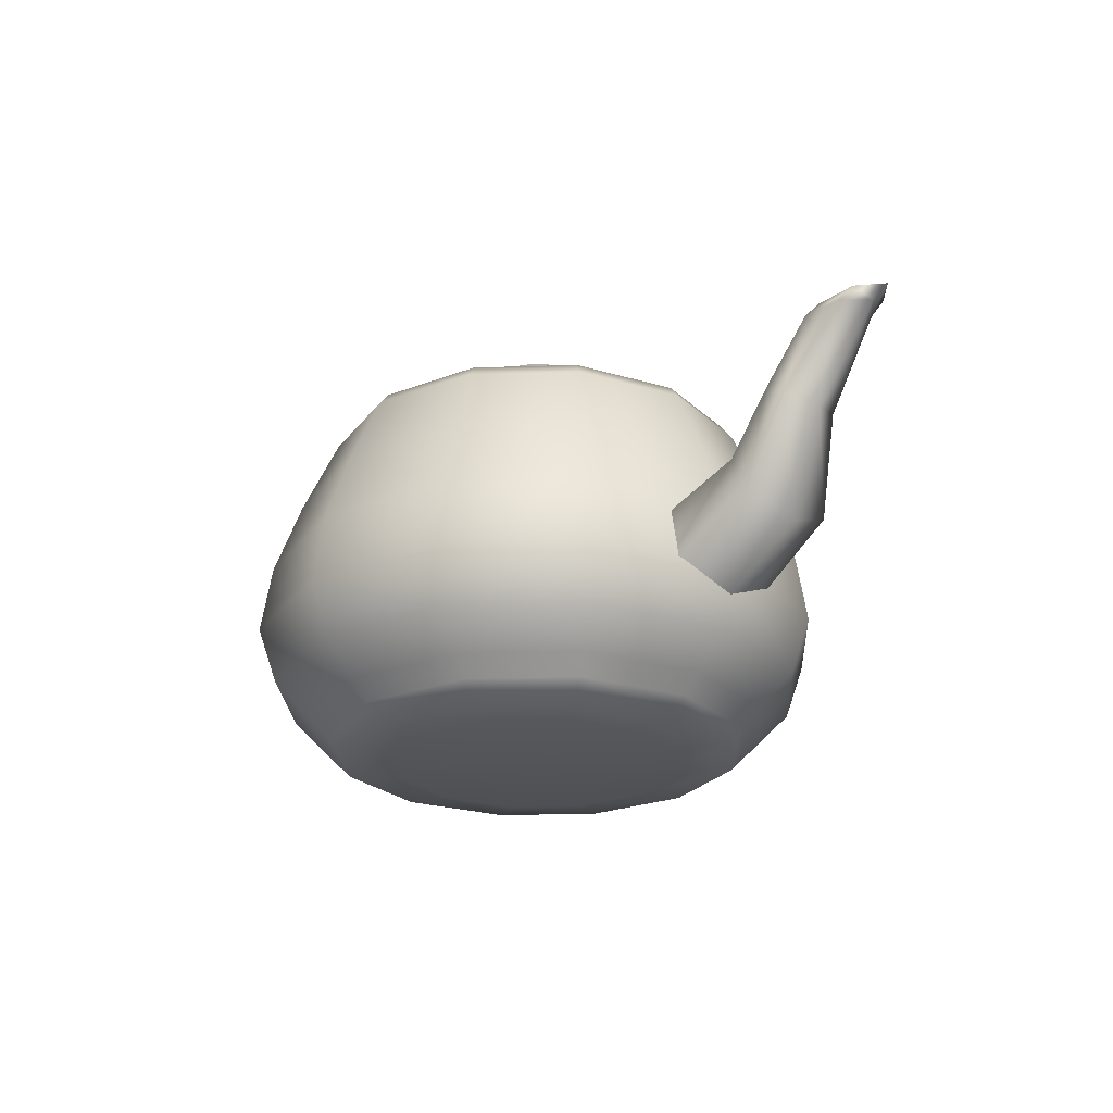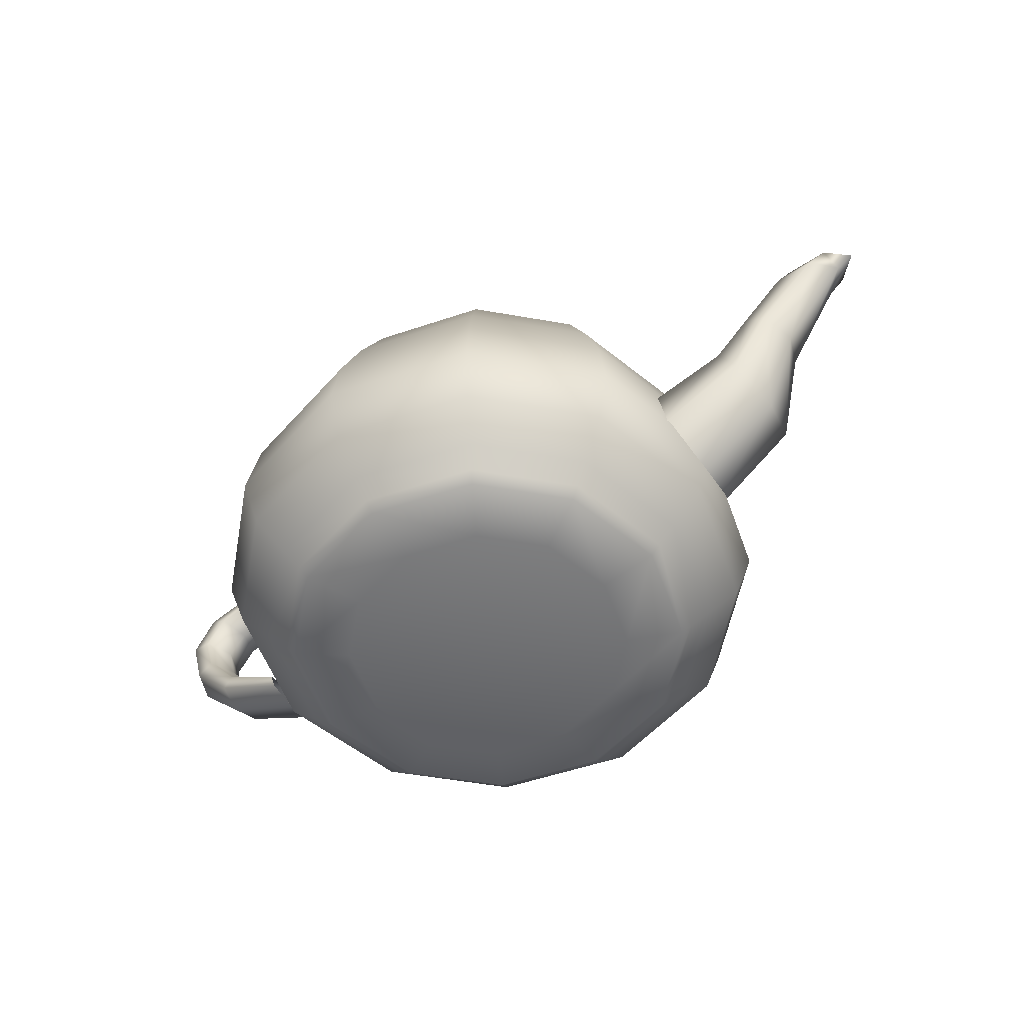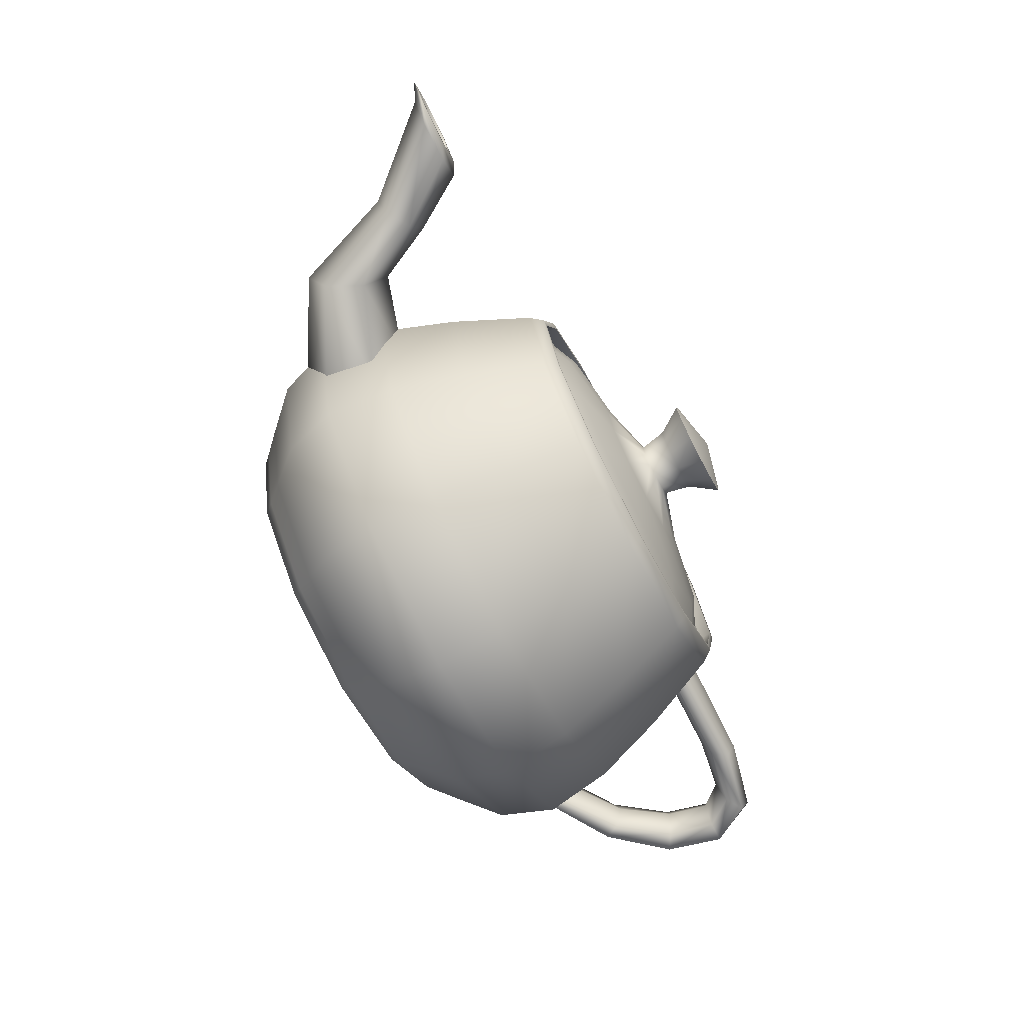
<metadata>
{"format":"obj","ext":"obj","renderer":"f3d","projection":"perspective","resolution":1024,"background":"white","views":[{"elev":-23.5,"azim":48.1,"up":"+Y"},{"elev":-54.5,"azim":34.5,"up":"+Y"},{"elev":-73.5,"azim":117.8,"up":"+Z"}]}
</metadata>
<code>
g teapot
v 0.9092 0.5587 0
v 0.9092 0.5587 0
v 0.899 0.6155 0
v 0.899 0.6155 0
v 0.9303 0.6155 0
v 0.9742 0.5587 0
v 0.7866 0.5587 -0.462
v 0.7866 0.5587 -0.462
v 0.7778 0.6155 -0.4568
v 0.7778 0.6155 -0.4568
v 0.8049 0.6155 -0.4727
v 0.8428 0.5587 -0.495
v 0.462 0.5587 -0.7866
v 0.462 0.5587 -0.7866
v 0.4568 0.6155 -0.7778
v 0.4568 0.6155 -0.7778
v 0.4727 0.6155 -0.8049
v 0.495 0.5587 -0.8428
v 0 0.5587 -0.9092
v 0 0.5587 -0.9092
v 0 0.6155 -0.899
v 0 0.6155 -0.899
v 0 0.6155 -0.9303
v 0 0.5587 -0.9742
v -0.488 0.5587 -0.7866
v -0.488 0.5587 -0.7866
v -0.4645 0.6155 -0.7778
v -0.4645 0.6155 -0.7778
v -0.4737 0.6155 -0.8049
v -0.495 0.5587 -0.8428
v -0.7996 0.5587 -0.462
v -0.7996 0.5587 -0.462
v -0.7816 0.6155 -0.4568
v -0.7816 0.6155 -0.4568
v -0.8053 0.6155 -0.4727
v -0.8428 0.5587 -0.495
v -0.9092 0.5587 0
v -0.9092 0.5587 0
v -0.899 0.6155 0
v -0.899 0.6155 0
v -0.9303 0.6155 0
v -0.9742 0.5587 0
v -0.7866 0.5587 0.462
v -0.7866 0.5587 0.462
v -0.7778 0.6155 0.4568
v -0.7778 0.6155 0.4568
v -0.8049 0.6155 0.4727
v -0.8428 0.5587 0.495
v -0.462 0.5587 0.7866
v -0.462 0.5587 0.7866
v -0.4568 0.6155 0.7778
v -0.4568 0.6155 0.7778
v -0.4727 0.6155 0.8049
v -0.495 0.5587 0.8428
v 0 0.5587 0.9092
v 0 0.5587 0.9092
v 0 0.6155 0.899
v 0 0.6155 0.899
v 0 0.6155 0.9303
v 0 0.5587 0.9742
v 0.462 0.5587 0.7866
v 0.462 0.5587 0.7866
v 0.4568 0.6155 0.7778
v 0.4568 0.6155 0.7778
v 0.4727 0.6155 0.8049
v 0.495 0.5587 0.8428
v 0.7866 0.5587 0.462
v 0.7866 0.5587 0.462
v 0.7778 0.6155 0.4568
v 0.7778 0.6155 0.4568
v 0.8049 0.6155 0.4727
v 0.8428 0.5587 0.495
v 1.131 0.2195 0
v 1.251 -0.1088 0
v 1.299 -0.4155 0
v 0.9781 0.2195 -0.5745
v 1.082 -0.1088 -0.6356
v 1.124 -0.4155 -0.66
v 0.5745 0.2195 -0.9781
v 0.6356 -0.1088 -1.082
v 0.66 -0.4155 -1.124
v 0 0.2195 -1.131
v 0 -0.1088 -1.251
v 0 -0.4155 -1.299
v -0.5745 0.2195 -0.9781
v -0.6356 -0.1088 -1.082
v -0.66 -0.4155 -1.124
v -0.9781 0.2195 -0.5745
v -1.082 -0.1088 -0.6356
v -1.124 -0.4155 -0.66
v -1.131 0.2195 0
v -1.251 -0.1088 0
v -1.299 -0.4155 0
v -0.9781 0.2195 0.5745
v -1.082 -0.1088 0.6356
v -1.124 -0.4155 0.66
v -0.5745 0.2195 0.9781
v -0.6356 -0.1088 1.082
v -0.66 -0.4155 1.124
v 0 0.2195 1.131
v 0 -0.1088 1.251
v 0 -0.4155 1.299
v 0.5745 0.2195 0.9781
v 0.6356 -0.1088 1.082
v 0.66 -0.4155 1.124
v 0.9781 0.2195 0.5745
v 1.082 -0.1088 0.6356
v 1.124 -0.4155 0.66
v 1.215 -0.6608 0
v 1.058 -0.8196 0
v 0.9742 -0.9026 0
v 1.051 -0.6608 -0.6172
v 0.9157 -0.8196 -0.5378
v 0.8428 -0.9026 -0.495
v 0.6172 -0.6608 -1.051
v 0.5378 -0.8196 -0.9157
v 0.495 -0.9026 -0.8428
v 0 -0.6608 -1.215
v 0 -0.8196 -1.058
v 0 -0.9026 -0.9742
v -0.6172 -0.6608 -1.051
v -0.5378 -0.8196 -0.9157
v -0.495 -0.9026 -0.8428
v -1.051 -0.6608 -0.6172
v -0.9157 -0.8196 -0.5378
v -0.8428 -0.9026 -0.495
v -1.215 -0.6608 0
v -1.058 -0.8196 0
v -0.9742 -0.9026 0
v -1.051 -0.6608 0.6172
v -0.9157 -0.8196 0.5378
v -0.8428 -0.9026 0.495
v -0.6172 -0.6608 1.051
v -0.5378 -0.8196 0.9157
v -0.495 -0.9026 0.8428
v 0 -0.6608 1.215
v 0 -0.8196 1.058
v 0 -0.9026 0.9742
v 0.6172 -0.6608 1.051
v 0.5378 -0.8196 0.9157
v 0.495 -0.9026 0.8428
v 1.051 -0.6608 0.6172
v 0.9157 -0.8196 0.5378
v 0.8428 -0.9026 0.495
v 0.9273 -0.9495 0
v 0.6639 -0.9856 0
v 0 -1 0
v 0.8023 -0.9495 -0.4712
v 0.5744 -0.9856 -0.3373
v 0.4712 -0.9495 -0.8023
v 0.3373 -0.9856 -0.5744
v 0 -0.9495 -0.9273
v 0 -0.9856 -0.6639
v -0.4712 -0.9495 -0.8023
v -0.3373 -0.9856 -0.5744
v -0.8023 -0.9495 -0.4712
v -0.5744 -0.9856 -0.3373
v -0.9273 -0.9495 0
v -0.6639 -0.9856 0
v -0.8023 -0.9495 0.4712
v -0.5744 -0.9856 0.3373
v -0.4712 -0.9495 0.8023
v -0.3373 -0.9856 0.5744
v 0 -0.9495 0.9273
v 0 -0.9856 0.6639
v 0.4712 -0.9495 0.8023
v 0.3373 -0.9856 0.5744
v 0.8023 -0.9495 0.4712
v 0.5744 -0.9856 0.3373
v -1.039 0.3151 0
v -1.426 0.3097 0
v -1.669 0.2718 0
v -1.753 0.169 0
v -1.022 0.353 -0.1299
v -1.449 0.3462 -0.1299
v -1.714 0.2985 -0.1299
v -1.804 0.169 -0.1299
v -0.991 0.4234 -0.1299
v -1.492 0.4139 -0.1299
v -1.796 0.348 -0.1299
v -1.898 0.169 -0.1299
v -0.9742 0.4612 0
v -1.515 0.4504 0
v -1.84 0.3746 0
v -1.948 0.169 0
v -0.991 0.4234 0.1299
v -1.492 0.4139 0.1299
v -1.796 0.348 0.1299
v -1.898 0.169 0.1299
v -1.022 0.353 0.1299
v -1.449 0.3462 0.1299
v -1.714 0.2985 0.1299
v -1.804 0.169 0.1299
v -1.708 -0.01501 0
v -1.561 -0.2315 0
v -1.299 -0.4155 0
v -1.75 -0.04074 -0.1299
v -1.58 -0.2689 -0.1299
v -1.282 -0.466 -0.1299
v -1.829 -0.08851 -0.1299
v -1.616 -0.3384 -0.1299
v -1.251 -0.5598 -0.1299
v -1.871 -0.1142 0
v -1.636 -0.3758 0
v -1.234 -0.6103 0
v -1.829 -0.08851 0.1299
v -1.616 -0.3384 0.1299
v -1.251 -0.5598 0.1299
v -1.75 -0.04074 0.1299
v -1.58 -0.2689 0.1299
v -1.282 -0.466 0.1299
v 1.104 -0.07455 0
v 1.474 0.04632 0
v 1.6 0.3079 0
v 1.753 0.5587 0
v 1.104 -0.2135 -0.2858
v 1.519 -0.04254 -0.2397
v 1.656 0.2747 -0.1543
v 1.855 0.5587 -0.1082
v 1.104 -0.4714 -0.2858
v 1.603 -0.2076 -0.2397
v 1.76 0.213 -0.1543
v 2.042 0.5587 -0.1082
v 1.104 -0.6103 0
v 1.648 -0.2964 0
v 1.816 0.1798 0
v 2.143 0.5587 0
v 1.104 -0.4714 0.2858
v 1.603 -0.2076 0.2397
v 1.76 0.213 0.1543
v 2.042 0.5587 0.1082
v 1.104 -0.2135 0.2858
v 1.519 -0.04254 0.2397
v 1.656 0.2747 0.1543
v 1.855 0.5587 0.1082
v 1.814 0.5911 0
v 1.845 0.5911 0
v 1.845 0.5911 0
v 1.818 0.5587 0
v 1.818 0.5587 0
v 1.921 0.5939 -0.09702
v 1.937 0.5946 -0.07617
v 1.886 0.5587 -0.06494
v 2.12 0.5991 -0.09702
v 2.108 0.6012 -0.07617
v 2.011 0.5587 -0.06494
v 2.227 0.602 0
v 2.227 0.602 0
v 2.2 0.6047 0
v 2.078 0.5587 0
v 2.12 0.5991 0.09702
v 2.108 0.6012 0.07617
v 2.011 0.5587 0.06494
v 1.921 0.5939 0.09702
v 1.937 0.5946 0.07617
v 1.886 0.5587 0.06494
v 0 1.046 0
v 0.2357 0.9916 0
v 0.2357 0.9916 0
v 0.1539 0.8726 0
v 0.1299 0.7535 0
v 0.2041 0.9916 -0.12
v 0.2041 0.9916 -0.12
v 0.1333 0.8726 -0.07835
v 0.1124 0.7535 -0.066
v 0.12 0.9916 -0.2041
v 0.12 0.9916 -0.2041
v 0.07835 0.8726 -0.1333
v 0.066 0.7535 -0.1124
v 0 0.9916 -0.2357
v 0 0.9916 -0.2357
v 0 0.8726 -0.1539
v 0 0.7535 -0.1299
v -0.12 0.9916 -0.2041
v -0.12 0.9916 -0.2041
v -0.07835 0.8726 -0.1333
v -0.066 0.7535 -0.1124
v -0.2041 0.9916 -0.12
v -0.2041 0.9916 -0.12
v -0.1333 0.8726 -0.07835
v -0.1124 0.7535 -0.066
v -0.2357 0.9916 0
v -0.2357 0.9916 0
v -0.1539 0.8726 0
v -0.1299 0.7535 0
v -0.2041 0.9916 0.12
v -0.2041 0.9916 0.12
v -0.1333 0.8726 0.07835
v -0.1124 0.7535 0.066
v -0.12 0.9916 0.2041
v -0.12 0.9916 0.2041
v -0.07835 0.8726 0.1333
v -0.066 0.7535 0.1124
v 0 0.9916 0.2357
v 0 0.9916 0.2357
v 0 0.8726 0.1539
v 0 0.7535 0.1299
v 0.12 0.9916 0.2041
v 0.12 0.9916 0.2041
v 0.07835 0.8726 0.1333
v 0.066 0.7535 0.1124
v 0.2041 0.9916 0.12
v 0.2041 0.9916 0.12
v 0.1333 0.8726 0.07835
v 0.1124 0.7535 0.066
v 0.3728 0.6813 0
v 0.6879 0.6308 0
v 0.8443 0.5587 0
v 0.8443 0.5587 0
v 0.3226 0.6813 -0.1895
v 0.5952 0.6308 -0.3496
v 0.7305 0.5587 -0.429
v 0.7305 0.5587 -0.429
v 0.1895 0.6813 -0.3226
v 0.3496 0.6308 -0.5952
v 0.429 0.5587 -0.7305
v 0.429 0.5587 -0.7305
v 0 0.6813 -0.3728
v 0 0.6308 -0.6879
v 0 0.5587 -0.8443
v 0 0.5587 -0.8443
v -0.1895 0.6813 -0.3226
v -0.3496 0.6308 -0.5952
v -0.429 0.5587 -0.7305
v -0.429 0.5587 -0.7305
v -0.3226 0.6813 -0.1895
v -0.5952 0.6308 -0.3496
v -0.7305 0.5587 -0.429
v -0.7305 0.5587 -0.429
v -0.3728 0.6813 0
v -0.6879 0.6308 0
v -0.8443 0.5587 0
v -0.8443 0.5587 0
v -0.3226 0.6813 0.1895
v -0.5952 0.6308 0.3496
v -0.7305 0.5587 0.429
v -0.7305 0.5587 0.429
v -0.1895 0.6813 0.3226
v -0.3496 0.6308 0.5952
v -0.429 0.5587 0.7305
v -0.429 0.5587 0.7305
v 0 0.6813 0.3728
v 0 0.6308 0.6879
v 0 0.5587 0.8443
v 0 0.5587 0.8443
v 0.1895 0.6813 0.3226
v 0.3496 0.6308 0.5952
v 0.429 0.5587 0.7305
v 0.429 0.5587 0.7305
v 0.3226 0.6813 0.1895
v 0.5952 0.6308 0.3496
v 0.7305 0.5587 0.429
v 0.7305 0.5587 0.429
f 1 3 9
f 9 7 1
f 4 5 11
f 11 10 4
f 5 6 12
f 12 11 5
f 7 9 16
f 16 14 7
f 10 11 17
f 17 15 10
f 11 12 18
f 18 17 11
f 14 16 22
f 22 20 14
f 15 17 23
f 23 21 15
f 17 18 24
f 24 23 17
f 20 22 28
f 28 26 20
f 21 23 29
f 29 27 21
f 23 24 30
f 30 29 23
f 26 28 34
f 34 32 26
f 27 29 35
f 35 33 27
f 29 30 36
f 36 35 29
f 32 34 40
f 40 38 32
f 33 35 41
f 41 39 33
f 35 36 42
f 42 41 35
f 38 40 46
f 46 44 38
f 39 41 47
f 47 45 39
f 41 42 48
f 48 47 41
f 44 46 52
f 52 50 44
f 45 47 53
f 53 51 45
f 47 48 54
f 54 53 47
f 50 52 58
f 58 56 50
f 51 53 59
f 59 57 51
f 53 54 60
f 60 59 53
f 56 58 64
f 64 62 56
f 57 59 65
f 65 63 57
f 59 60 66
f 66 65 59
f 62 64 70
f 70 68 62
f 63 65 71
f 71 69 63
f 65 66 72
f 72 71 65
f 68 70 3
f 3 1 68
f 69 71 5
f 5 4 69
f 71 72 6
f 6 5 71
f 6 73 76
f 76 12 6
f 73 74 77
f 77 76 73
f 74 75 78
f 78 77 74
f 12 76 79
f 79 18 12
f 76 77 80
f 80 79 76
f 77 78 81
f 81 80 77
f 18 79 82
f 82 24 18
f 79 80 83
f 83 82 79
f 80 81 84
f 84 83 80
f 24 82 85
f 85 30 24
f 82 83 86
f 86 85 82
f 83 84 87
f 87 86 83
f 30 85 88
f 88 36 30
f 85 86 89
f 89 88 85
f 86 87 90
f 90 89 86
f 36 88 91
f 91 42 36
f 88 89 92
f 92 91 88
f 89 90 93
f 93 92 89
f 42 91 94
f 94 48 42
f 91 92 95
f 95 94 91
f 92 93 96
f 96 95 92
f 48 94 97
f 97 54 48
f 94 95 98
f 98 97 94
f 95 96 99
f 99 98 95
f 54 97 100
f 100 60 54
f 97 98 101
f 101 100 97
f 98 99 102
f 102 101 98
f 60 100 103
f 103 66 60
f 100 101 104
f 104 103 100
f 101 102 105
f 105 104 101
f 66 103 106
f 106 72 66
f 103 104 107
f 107 106 103
f 104 105 108
f 108 107 104
f 72 106 73
f 73 6 72
f 106 107 74
f 74 73 106
f 107 108 75
f 75 74 107
f 75 109 112
f 112 78 75
f 109 110 113
f 113 112 109
f 110 111 114
f 114 113 110
f 78 112 115
f 115 81 78
f 112 113 116
f 116 115 112
f 113 114 117
f 117 116 113
f 81 115 118
f 118 84 81
f 115 116 119
f 119 118 115
f 116 117 120
f 120 119 116
f 84 118 121
f 121 87 84
f 118 119 122
f 122 121 118
f 119 120 123
f 123 122 119
f 87 121 124
f 124 90 87
f 121 122 125
f 125 124 121
f 122 123 126
f 126 125 122
f 90 124 127
f 127 93 90
f 124 125 128
f 128 127 124
f 125 126 129
f 129 128 125
f 93 127 130
f 130 96 93
f 127 128 131
f 131 130 127
f 128 129 132
f 132 131 128
f 96 130 133
f 133 99 96
f 130 131 134
f 134 133 130
f 131 132 135
f 135 134 131
f 99 133 136
f 136 102 99
f 133 134 137
f 137 136 133
f 134 135 138
f 138 137 134
f 102 136 139
f 139 105 102
f 136 137 140
f 140 139 136
f 137 138 141
f 141 140 137
f 105 139 142
f 142 108 105
f 139 140 143
f 143 142 139
f 140 141 144
f 144 143 140
f 108 142 109
f 109 75 108
f 142 143 110
f 110 109 142
f 143 144 111
f 111 110 143
f 111 145 148
f 148 114 111
f 145 146 149
f 149 148 145
f 147 149 146
f 114 148 150
f 150 117 114
f 148 149 151
f 151 150 148
f 147 151 149
f 117 150 152
f 152 120 117
f 150 151 153
f 153 152 150
f 147 153 151
f 120 152 154
f 154 123 120
f 152 153 155
f 155 154 152
f 147 155 153
f 123 154 156
f 156 126 123
f 154 155 157
f 157 156 154
f 147 157 155
f 126 156 158
f 158 129 126
f 156 157 159
f 159 158 156
f 147 159 157
f 129 158 160
f 160 132 129
f 158 159 161
f 161 160 158
f 147 161 159
f 132 160 162
f 162 135 132
f 160 161 163
f 163 162 160
f 147 163 161
f 135 162 164
f 164 138 135
f 162 163 165
f 165 164 162
f 147 165 163
f 138 164 166
f 166 141 138
f 164 165 167
f 167 166 164
f 147 167 165
f 141 166 168
f 168 144 141
f 166 167 169
f 169 168 166
f 147 169 167
f 144 168 145
f 145 111 144
f 168 169 146
f 146 145 168
f 147 146 169
f 170 171 175
f 175 174 170
f 171 172 176
f 176 175 171
f 172 173 177
f 177 176 172
f 174 175 179
f 179 178 174
f 175 176 180
f 180 179 175
f 176 177 181
f 181 180 176
f 178 179 183
f 183 182 178
f 179 180 184
f 184 183 179
f 180 181 185
f 185 184 180
f 182 183 187
f 187 186 182
f 183 184 188
f 188 187 183
f 184 185 189
f 189 188 184
f 186 187 191
f 191 190 186
f 187 188 192
f 192 191 187
f 188 189 193
f 193 192 188
f 190 191 171
f 171 170 190
f 191 192 172
f 172 171 191
f 192 193 173
f 173 172 192
f 173 194 197
f 197 177 173
f 194 195 198
f 198 197 194
f 195 196 199
f 199 198 195
f 177 197 200
f 200 181 177
f 197 198 201
f 201 200 197
f 198 199 202
f 202 201 198
f 181 200 203
f 203 185 181
f 200 201 204
f 204 203 200
f 201 202 205
f 205 204 201
f 185 203 206
f 206 189 185
f 203 204 207
f 207 206 203
f 204 205 208
f 208 207 204
f 189 206 209
f 209 193 189
f 206 207 210
f 210 209 206
f 207 208 211
f 211 210 207
f 193 209 194
f 194 173 193
f 209 210 195
f 195 194 209
f 210 211 196
f 196 195 210
f 212 213 217
f 217 216 212
f 213 214 218
f 218 217 213
f 214 215 219
f 219 218 214
f 216 217 221
f 221 220 216
f 217 218 222
f 222 221 217
f 218 219 223
f 223 222 218
f 220 221 225
f 225 224 220
f 221 222 226
f 226 225 221
f 222 223 227
f 227 226 222
f 224 225 229
f 229 228 224
f 225 226 230
f 230 229 225
f 226 227 231
f 231 230 226
f 228 229 233
f 233 232 228
f 229 230 234
f 234 233 229
f 230 231 235
f 235 234 230
f 232 233 213
f 213 212 232
f 233 234 214
f 214 213 233
f 234 235 215
f 215 214 234
f 215 236 241
f 241 219 215
f 236 237 242
f 242 241 236
f 238 240 243
f 243 242 238
f 219 241 244
f 244 223 219
f 241 242 245
f 245 244 241
f 242 243 246
f 246 245 242
f 223 244 247
f 247 227 223
f 244 245 249
f 249 248 244
f 245 246 250
f 250 249 245
f 227 247 251
f 251 231 227
f 248 249 252
f 252 251 248
f 249 250 253
f 253 252 249
f 231 251 254
f 254 235 231
f 251 252 255
f 255 254 251
f 252 253 256
f 256 255 252
f 235 254 236
f 236 215 235
f 254 255 237
f 237 236 254
f 255 256 240
f 240 238 255
f 257 258 262
f 259 260 264
f 264 263 259
f 260 261 265
f 265 264 260
f 257 262 266
f 263 264 268
f 268 267 263
f 264 265 269
f 269 268 264
f 257 266 270
f 267 268 272
f 272 271 267
f 268 269 273
f 273 272 268
f 257 270 274
f 271 272 276
f 276 275 271
f 272 273 277
f 277 276 272
f 257 274 278
f 275 276 280
f 280 279 275
f 276 277 281
f 281 280 276
f 257 278 282
f 279 280 284
f 284 283 279
f 280 281 285
f 285 284 280
f 257 282 286
f 283 284 288
f 288 287 283
f 284 285 289
f 289 288 284
f 257 286 290
f 287 288 292
f 292 291 287
f 288 289 293
f 293 292 288
f 257 290 294
f 291 292 296
f 296 295 291
f 292 293 297
f 297 296 292
f 257 294 298
f 295 296 300
f 300 299 295
f 296 297 301
f 301 300 296
f 257 298 302
f 299 300 304
f 304 303 299
f 300 301 305
f 305 304 300
f 257 302 258
f 303 304 260
f 260 259 303
f 304 305 261
f 261 260 304
f 261 306 310
f 310 265 261
f 306 307 311
f 311 310 306
f 307 309 313
f 313 311 307
f 265 310 314
f 314 269 265
f 310 311 315
f 315 314 310
f 311 313 317
f 317 315 311
f 269 314 318
f 318 273 269
f 314 315 319
f 319 318 314
f 315 317 321
f 321 319 315
f 273 318 322
f 322 277 273
f 318 319 323
f 323 322 318
f 319 321 325
f 325 323 319
f 277 322 326
f 326 281 277
f 322 323 327
f 327 326 322
f 323 325 329
f 329 327 323
f 281 326 330
f 330 285 281
f 326 327 331
f 331 330 326
f 327 329 333
f 333 331 327
f 285 330 334
f 334 289 285
f 330 331 335
f 335 334 330
f 331 333 337
f 337 335 331
f 289 334 338
f 338 293 289
f 334 335 339
f 339 338 334
f 335 337 341
f 341 339 335
f 293 338 342
f 342 297 293
f 338 339 343
f 343 342 338
f 339 341 345
f 345 343 339
f 297 342 346
f 346 301 297
f 342 343 347
f 347 346 342
f 343 345 349
f 349 347 343
f 301 346 350
f 350 305 301
f 346 347 351
f 351 350 346
f 347 349 353
f 353 351 347
f 305 350 306
f 306 261 305
f 350 351 307
f 307 306 350
f 351 353 309
f 309 307 351
f 253 250 246
f 256 253 246
f 239 256 246
f 239 246 243
f 55 61 67
f 43 49 55
f 31 37 43
f 31 43 55
f 19 25 31
f 8 13 19
f 8 19 31
f 8 31 55
f 8 55 67
f 8 67 2
f 324 320 316
f 332 328 324
f 340 336 332
f 340 332 324
f 348 344 340
f 308 352 348
f 308 348 340
f 308 340 324
f 308 324 316
f 308 316 312

</code>
